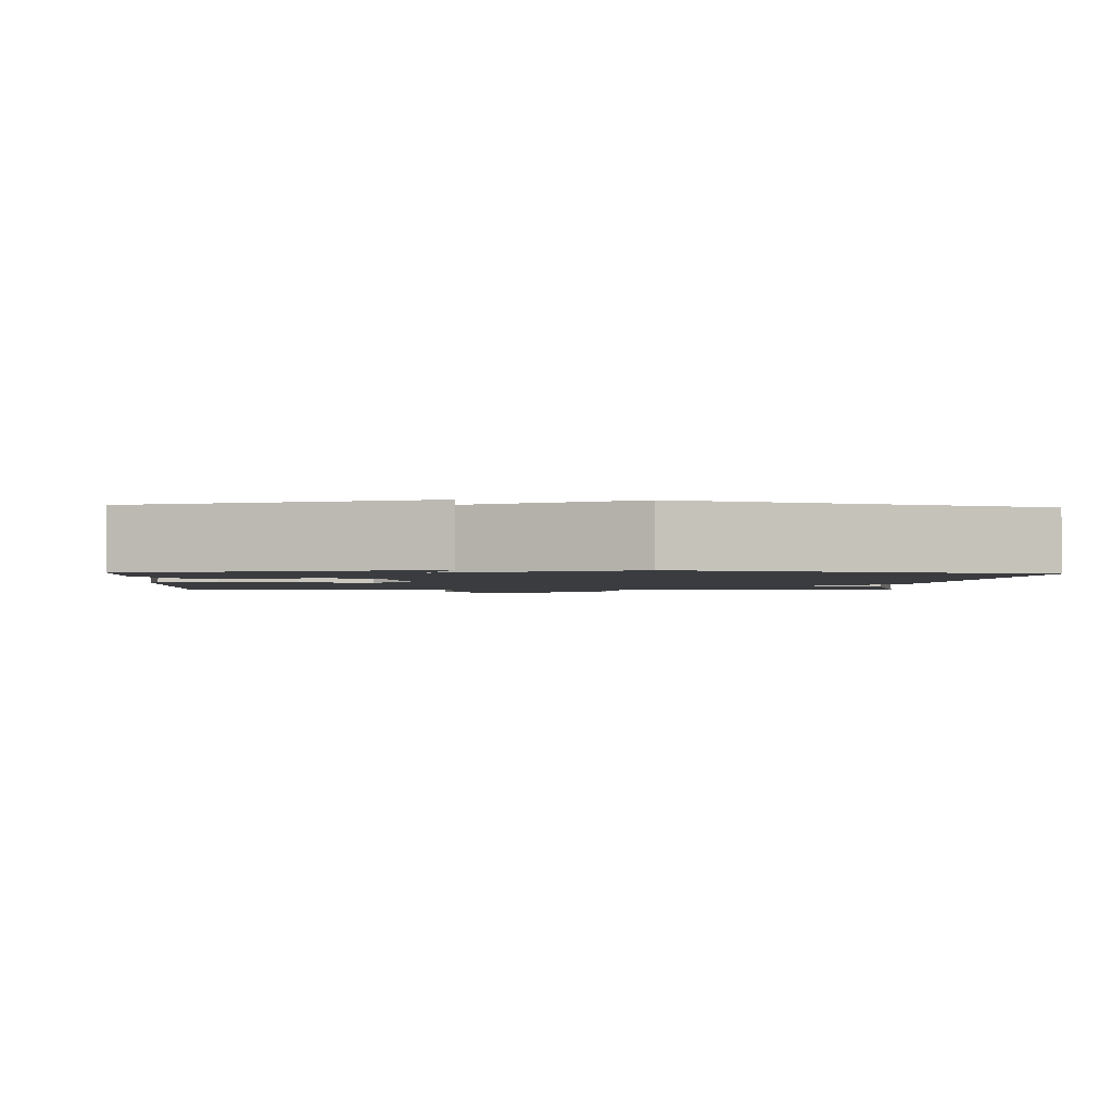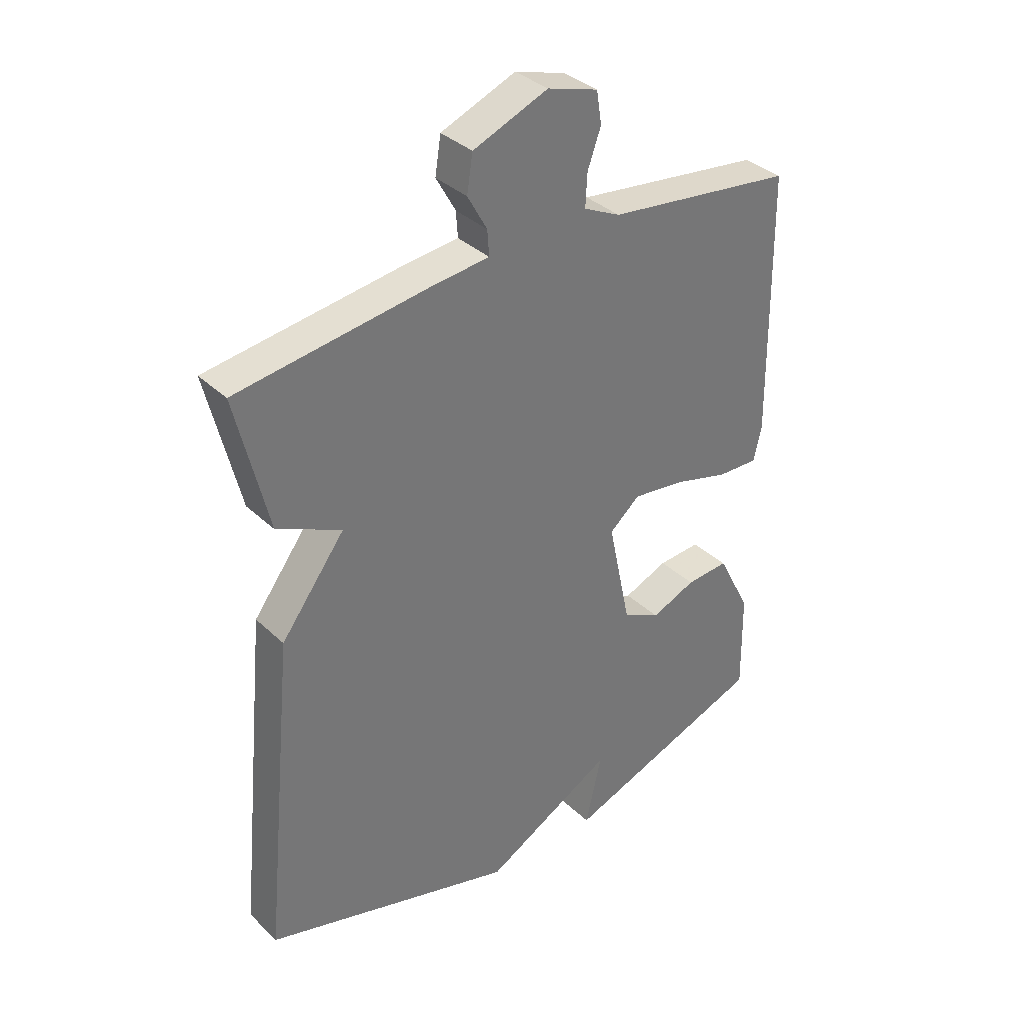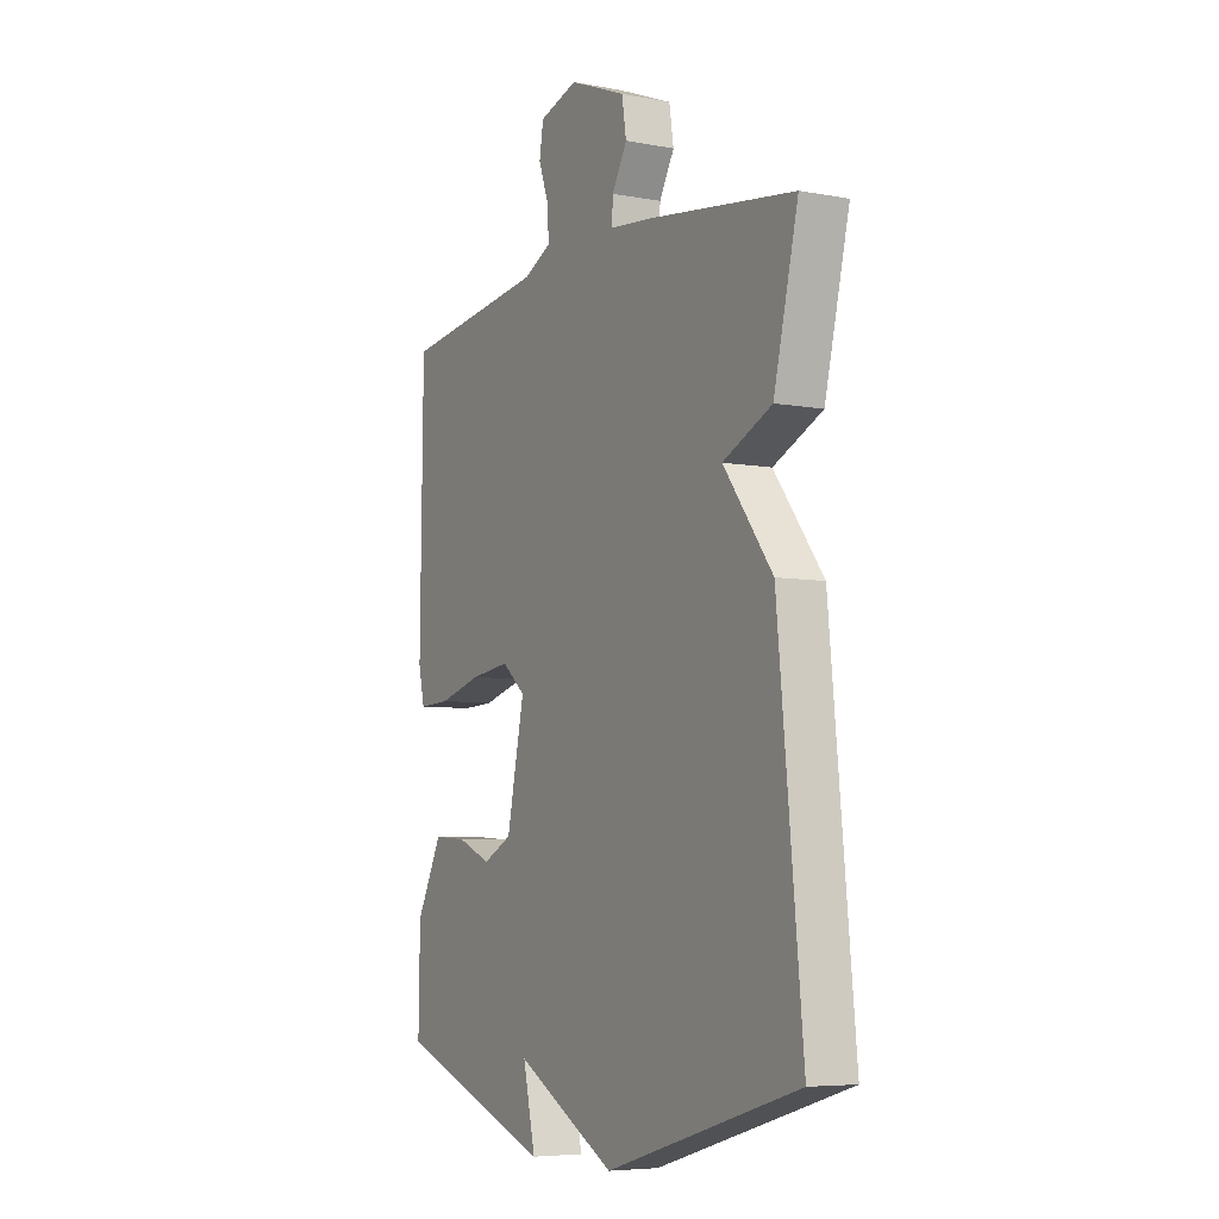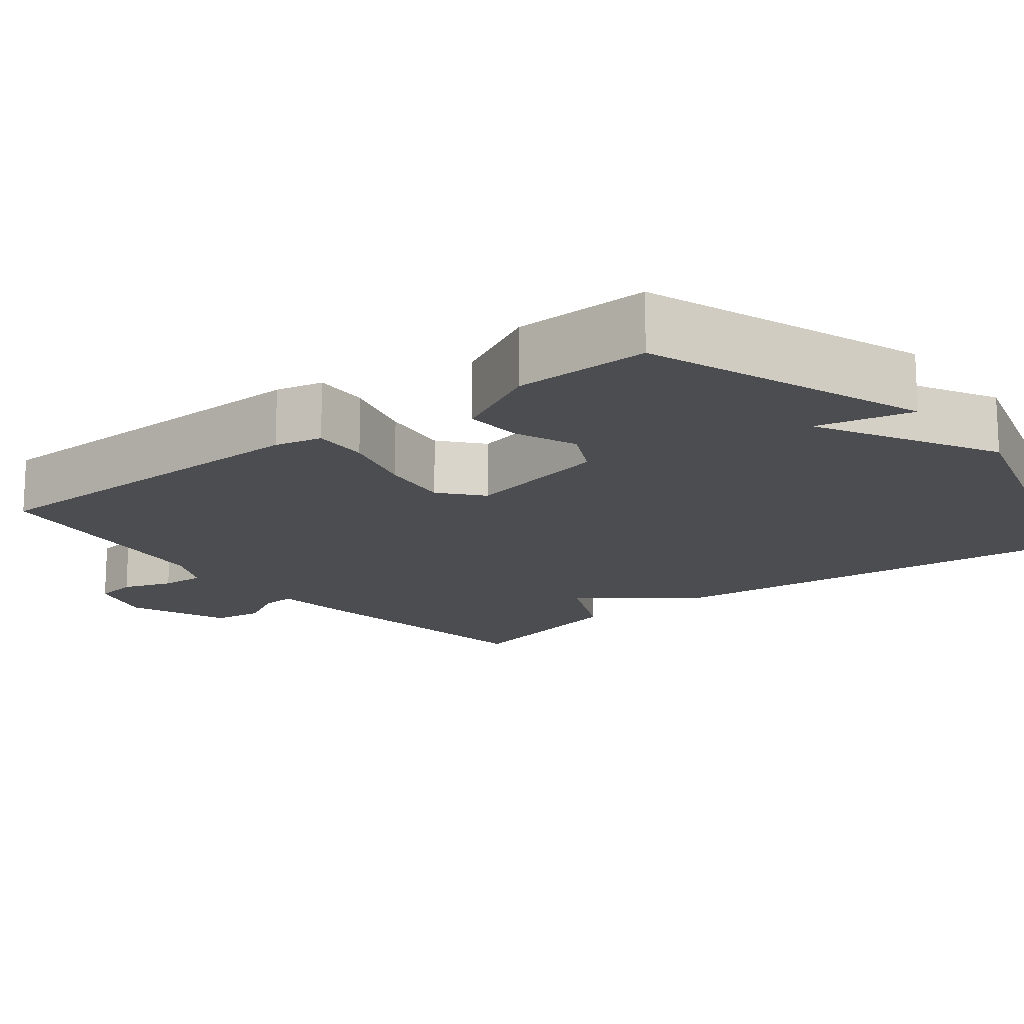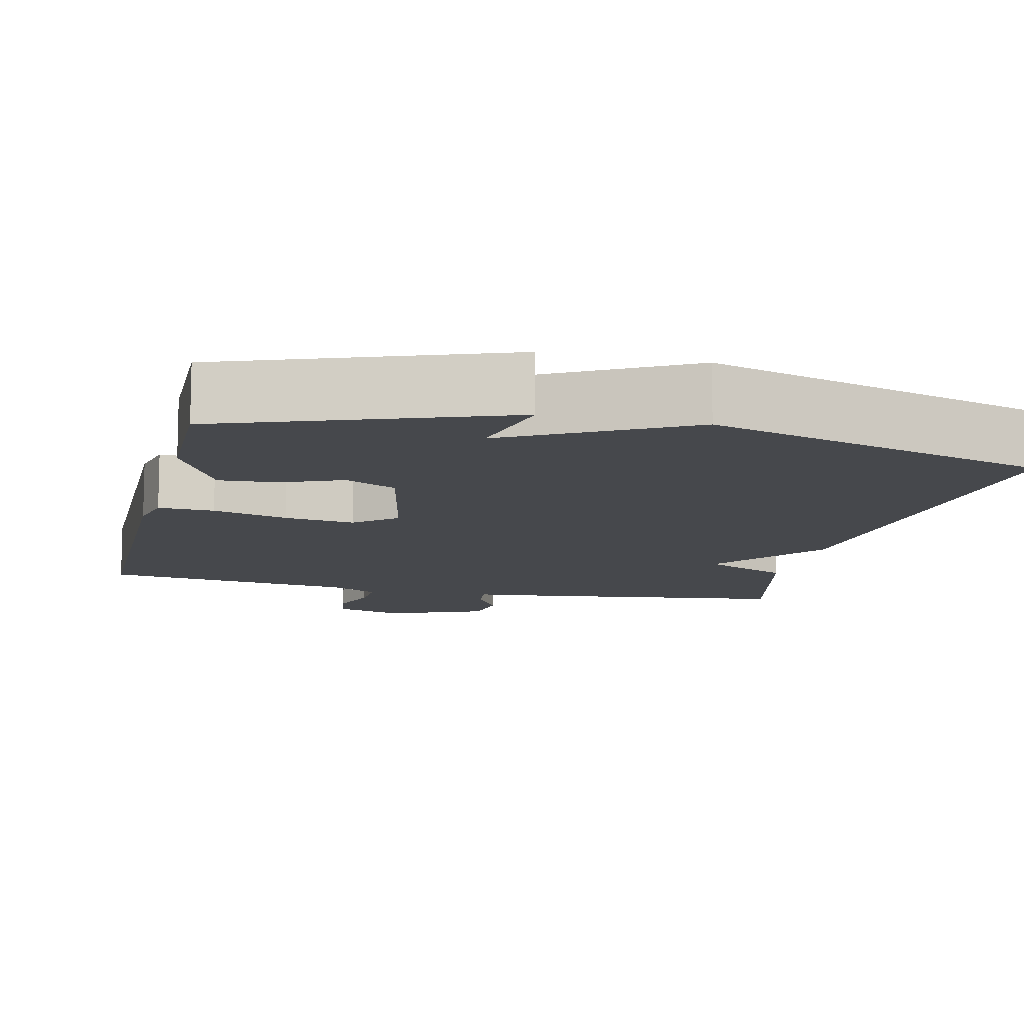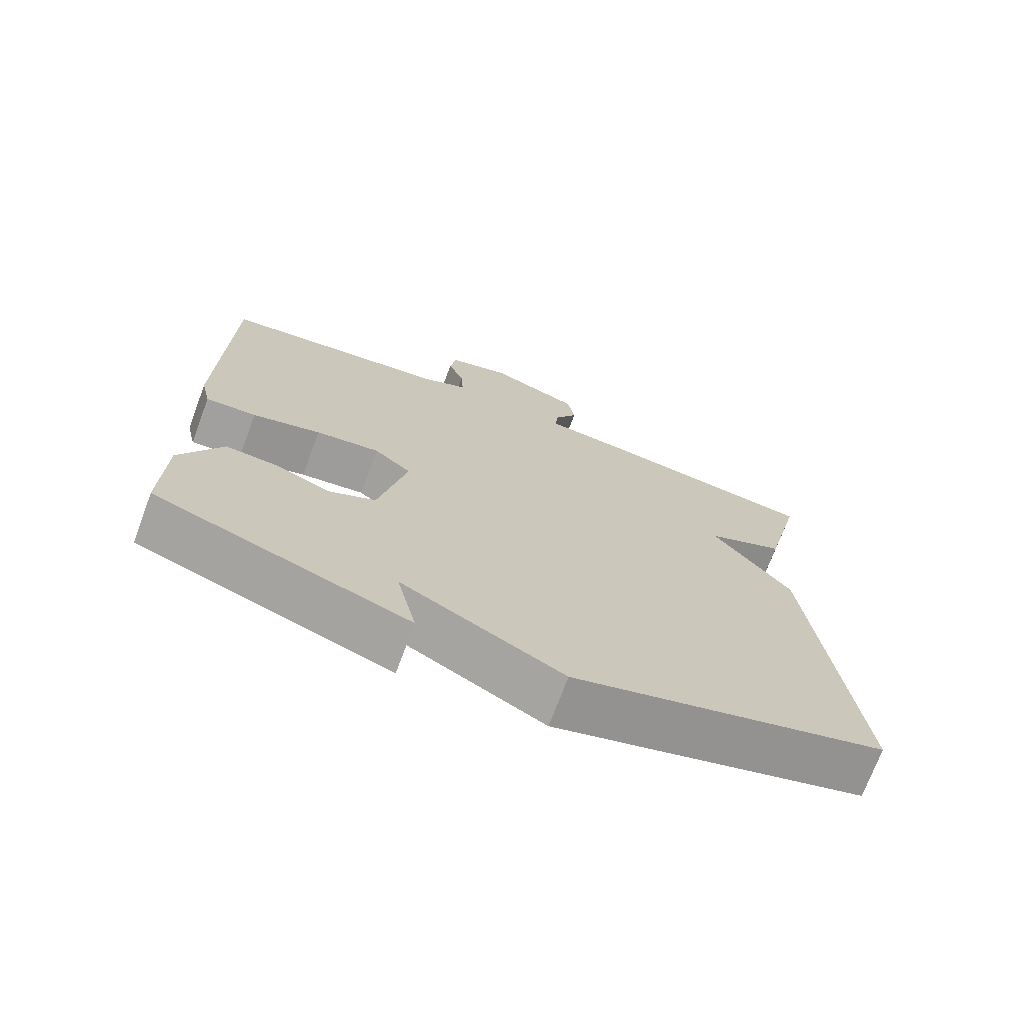
<metadata>
{"format":"obj","ext":"obj","renderer":"f3d","projection":"perspective","resolution":1024,"background":"white","views":[{"elev":-1.7,"azim":176.9,"up":"+Y"},{"elev":35.5,"azim":-39.1,"up":"+Z"},{"elev":-6.3,"azim":-119.1,"up":"+Z"},{"elev":-15.9,"azim":128.2,"up":"+Y"},{"elev":-11.2,"azim":166.8,"up":"+Y"},{"elev":-72.4,"azim":159.5,"up":"+Z"}]}
</metadata>
<code>
v -0.5 0.07 0.5
v -0.17 0.07 0.545
v -0.066 0.07 0.556
v -0.069 0.07 0.6
v -0.103 0.07 0.661
v -0.093 0.07 0.725
v 0.037 0.07 0.777
v 0.125 0.07 0.75
v 0.134 0.07 0.694
v 0.111 0.07 0.63
v 0.108 0.07 0.573
v 0.172 0.07 0.542
v 0.5 0.07 0.5
v 0.506 0.07 0.039
v 0.492 0.07 -0.022
v 0.42 0.07 -0.019
v 0.323 0.07 0.008
v 0.232 0.07 0.02
v 0.179 0.07 -0.025
v 0.219 0.07 -0.214
v 0.285 0.07 -0.247
v 0.363 0.07 -0.215
v 0.438 0.07 -0.21
v 0.497 0.07 -0.325
v 0.5 0.07 -0.5
v 0.142 0.07 -0.63
v 0.17 0.07 -0.506
v -0.058 0.07 -0.63
v -0.5 0.07 -0.5
v -0.444 0.07 0.065
v -0.332 0.07 0.213
v -0.444 0.07 0.265
v -0.5 0 0.5
v -0.17 0 0.545
v -0.066 0 0.556
v -0.069 0 0.6
v -0.103 0 0.661
v -0.093 0 0.725
v 0.037 0 0.777
v 0.125 0 0.75
v 0.134 0 0.694
v 0.111 0 0.63
v 0.108 0 0.573
v 0.172 0 0.542
v 0.5 0 0.5
v 0.506 0 0.039
v 0.492 0 -0.022
v 0.42 0 -0.019
v 0.323 0 0.008
v 0.232 0 0.02
v 0.179 0 -0.025
v 0.219 0 -0.214
v 0.285 0 -0.247
v 0.363 0 -0.215
v 0.438 0 -0.21
v 0.497 0 -0.325
v 0.5 0 -0.5
v 0.142 0 -0.63
v 0.17 0 -0.506
v -0.058 0 -0.63
v -0.5 0 -0.5
v -0.444 0 0.065
v -0.332 0 0.213
v -0.444 0 0.265
f 1 2 3
f 32 1 3
f 31 32 3
f 30 31 3
f 29 30 3
f 28 29 3
f 27 28 3
f 25 26 27
f 24 25 27
f 23 24 27
f 22 23 27
f 21 22 27
f 20 21 27
f 27 3 4
f 20 27 4
f 19 20 4
f 18 19 4
f 17 18 4
f 15 16 17
f 14 15 17
f 13 14 17
f 12 13 17
f 17 4 5
f 12 17 5
f 11 12 5
f 5 6 7
f 11 5 7
f 10 11 7
f 7 8 9 10
f 35 34 33
f 35 33 64
f 35 64 63
f 35 63 62
f 35 62 61
f 35 61 60
f 35 60 59
f 59 58 57
f 59 57 56
f 59 56 55
f 59 55 54
f 59 54 53
f 59 53 52
f 36 35 59
f 36 59 52
f 36 52 51
f 36 51 50
f 36 50 49
f 49 48 47
f 49 47 46
f 49 46 45
f 49 45 44
f 37 36 49
f 37 49 44
f 37 44 43
f 39 38 37
f 39 37 43
f 39 43 42
f 42 41 40 39
f 1 33 34 2
f 2 34 35 3
f 3 35 36 4
f 4 36 37 5
f 5 37 38 6
f 6 38 39 7
f 7 39 40 8
f 8 40 41 9
f 9 41 42 10
f 10 42 43 11
f 11 43 44 12
f 12 44 45 13
f 13 45 46 14
f 14 46 47 15
f 15 47 48 16
f 16 48 49 17
f 17 49 50 18
f 18 50 51 19
f 19 51 52 20
f 20 52 53 21
f 21 53 54 22
f 22 54 55 23
f 23 55 56 24
f 24 56 57 25
f 25 57 58 26
f 26 58 59 27
f 27 59 60 28
f 28 60 61 29
f 29 61 62 30
f 30 62 63 31
f 31 63 64 32
f 32 64 33 1

</code>
